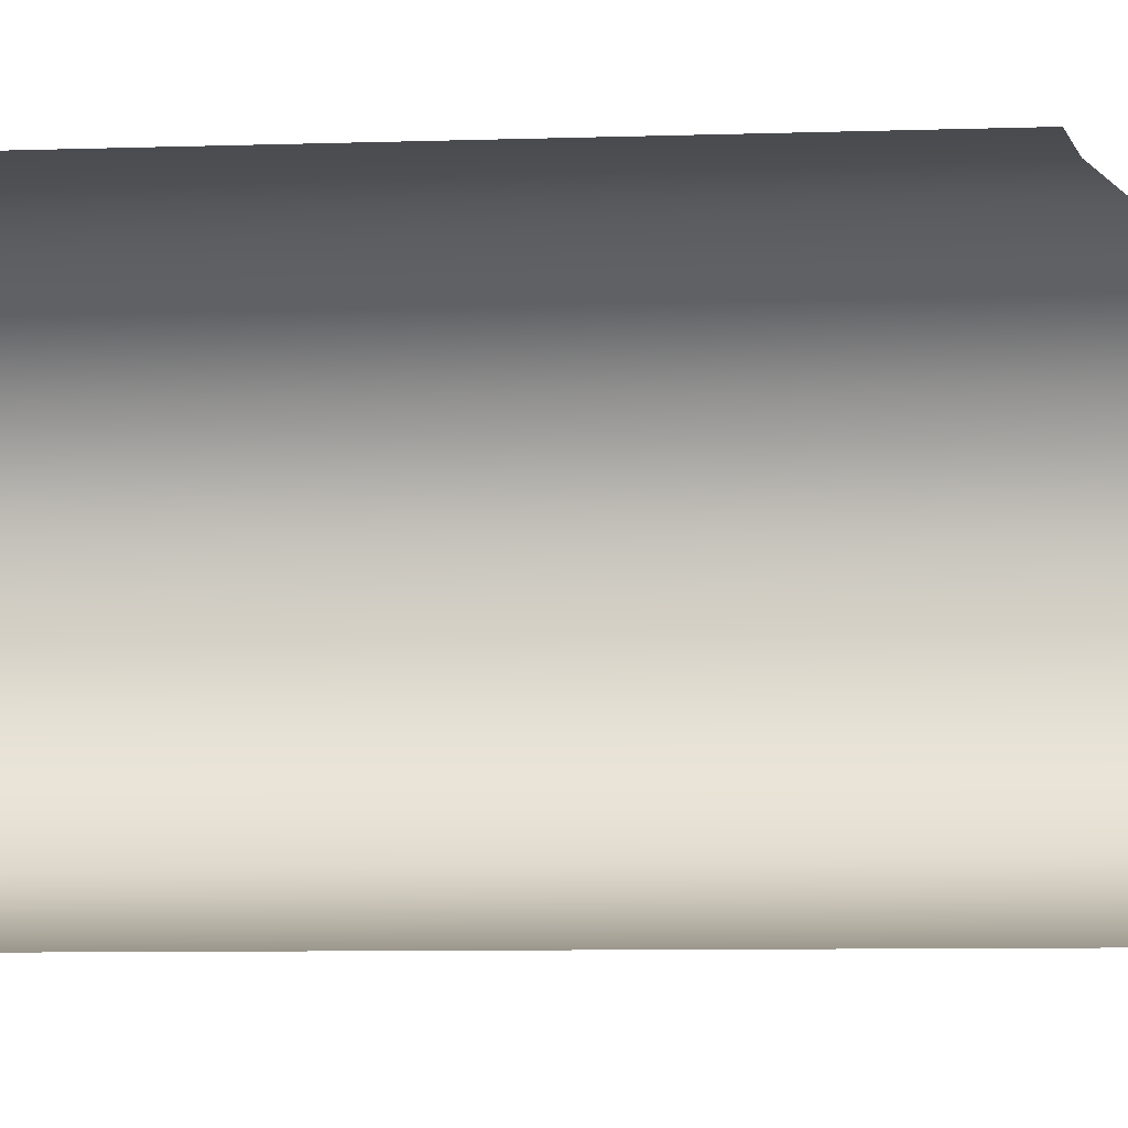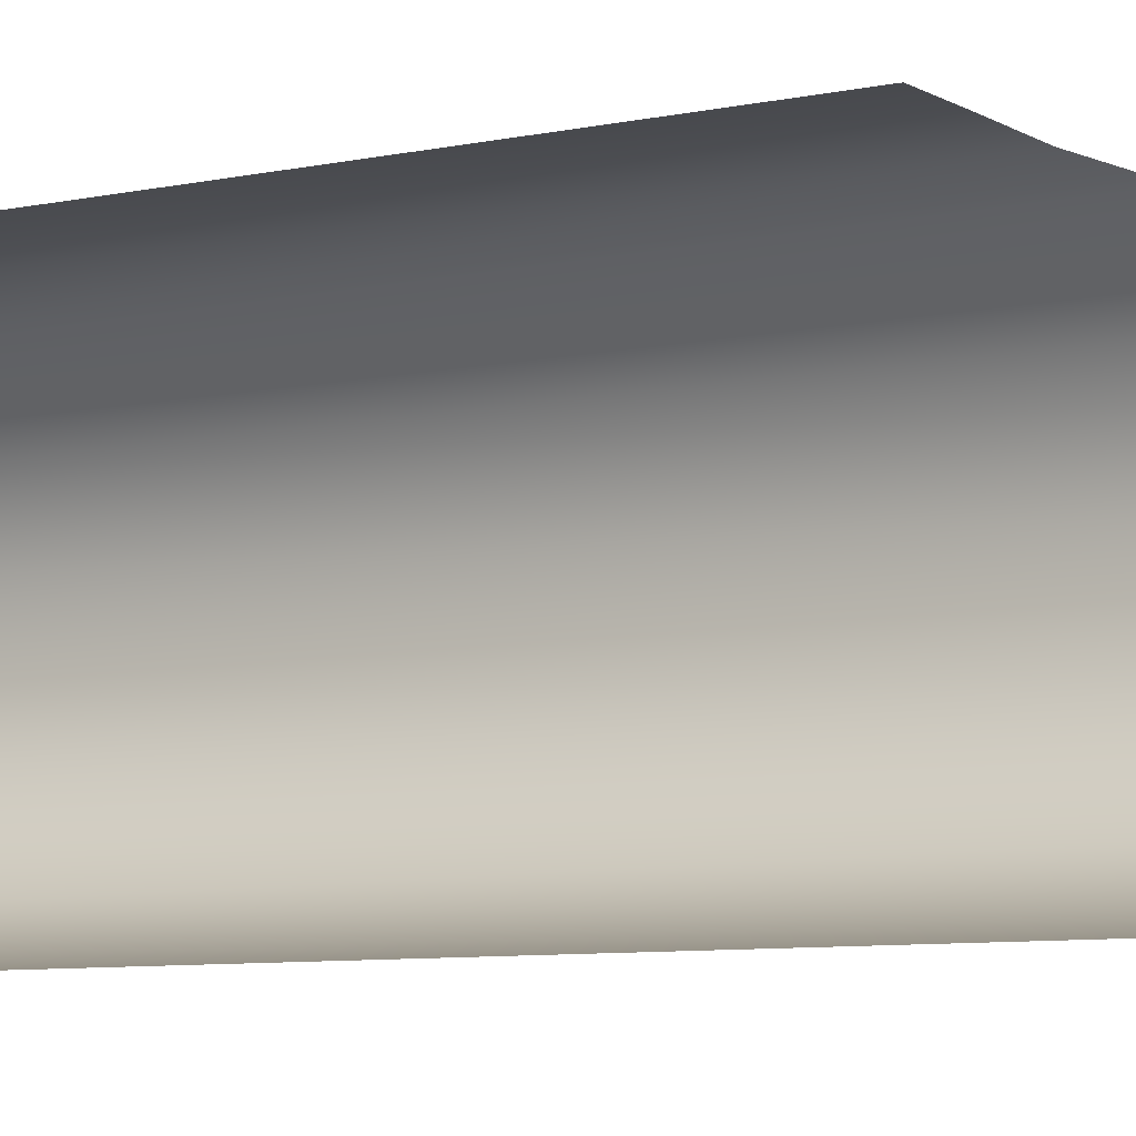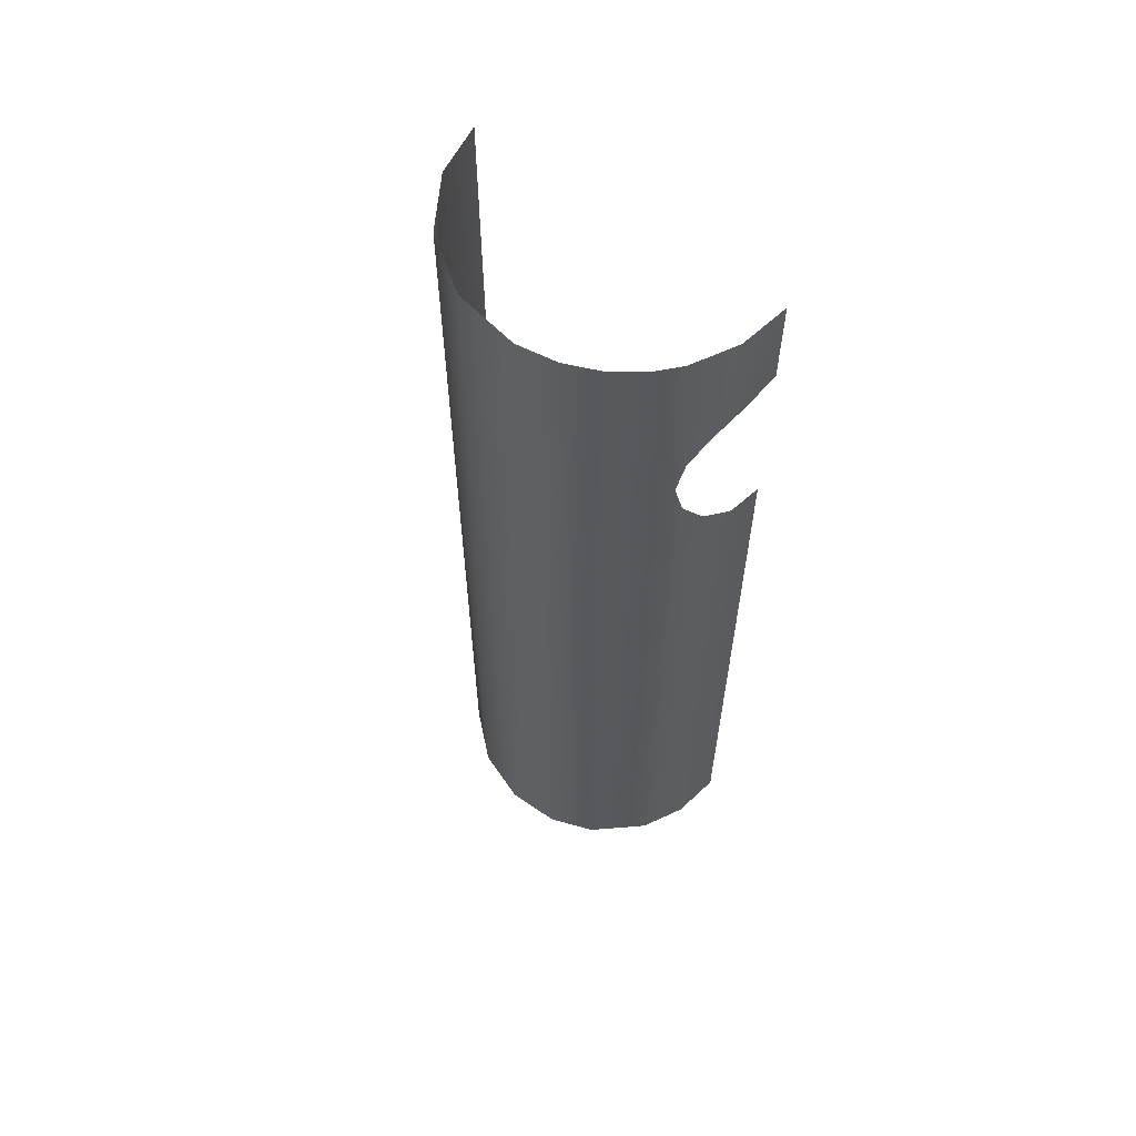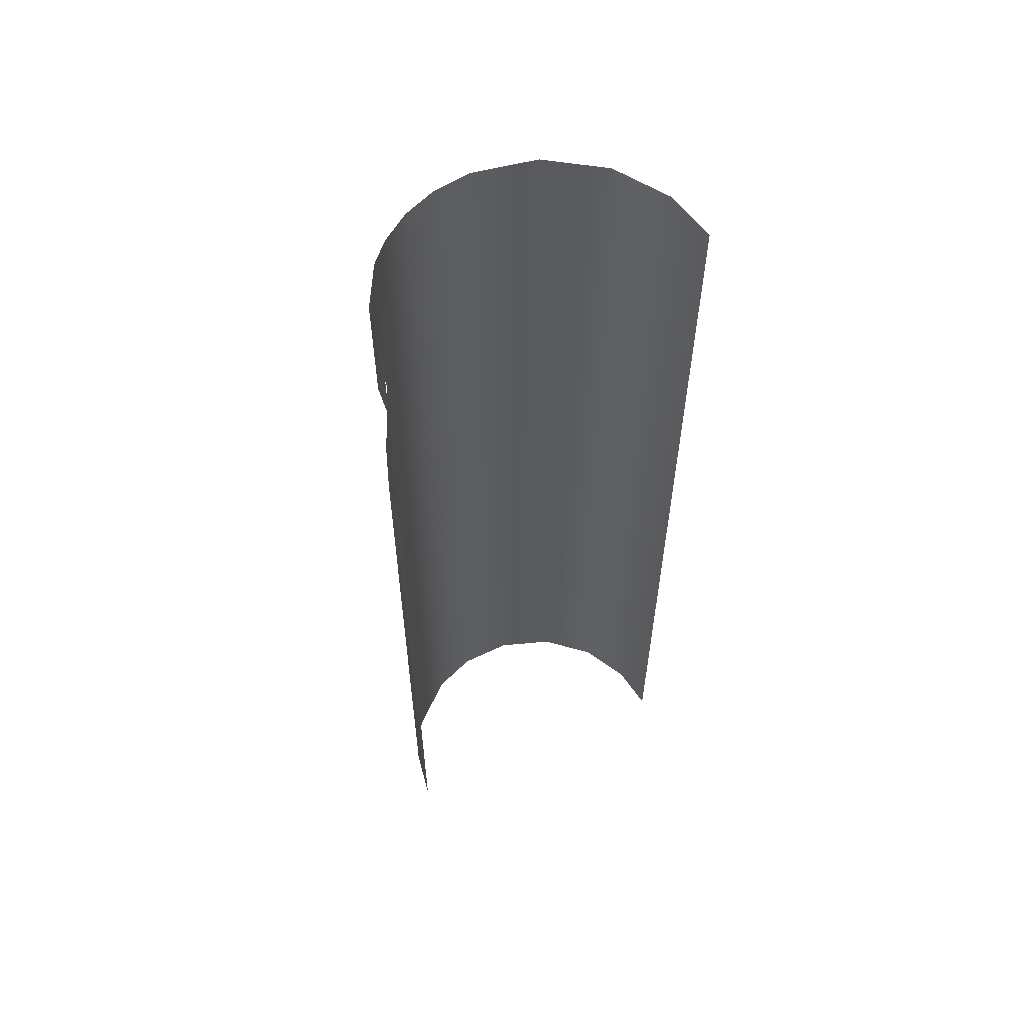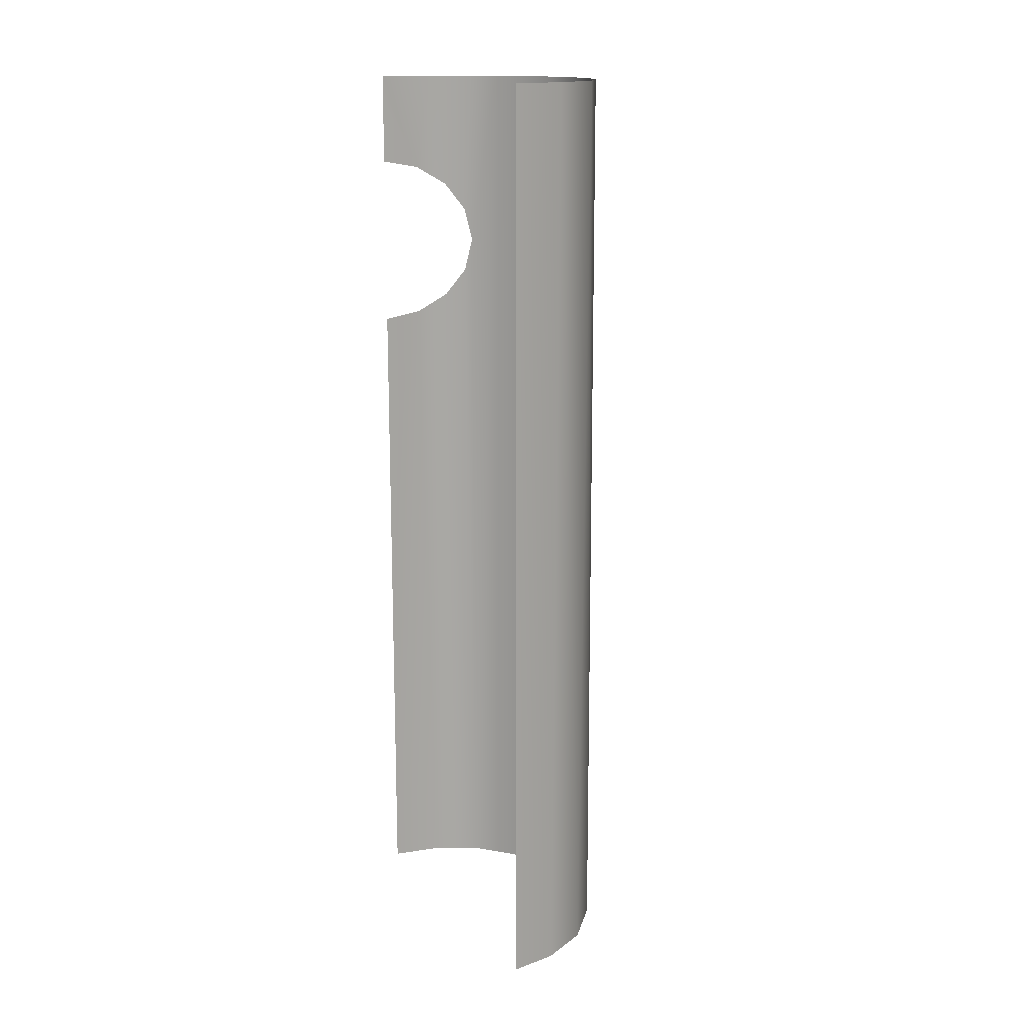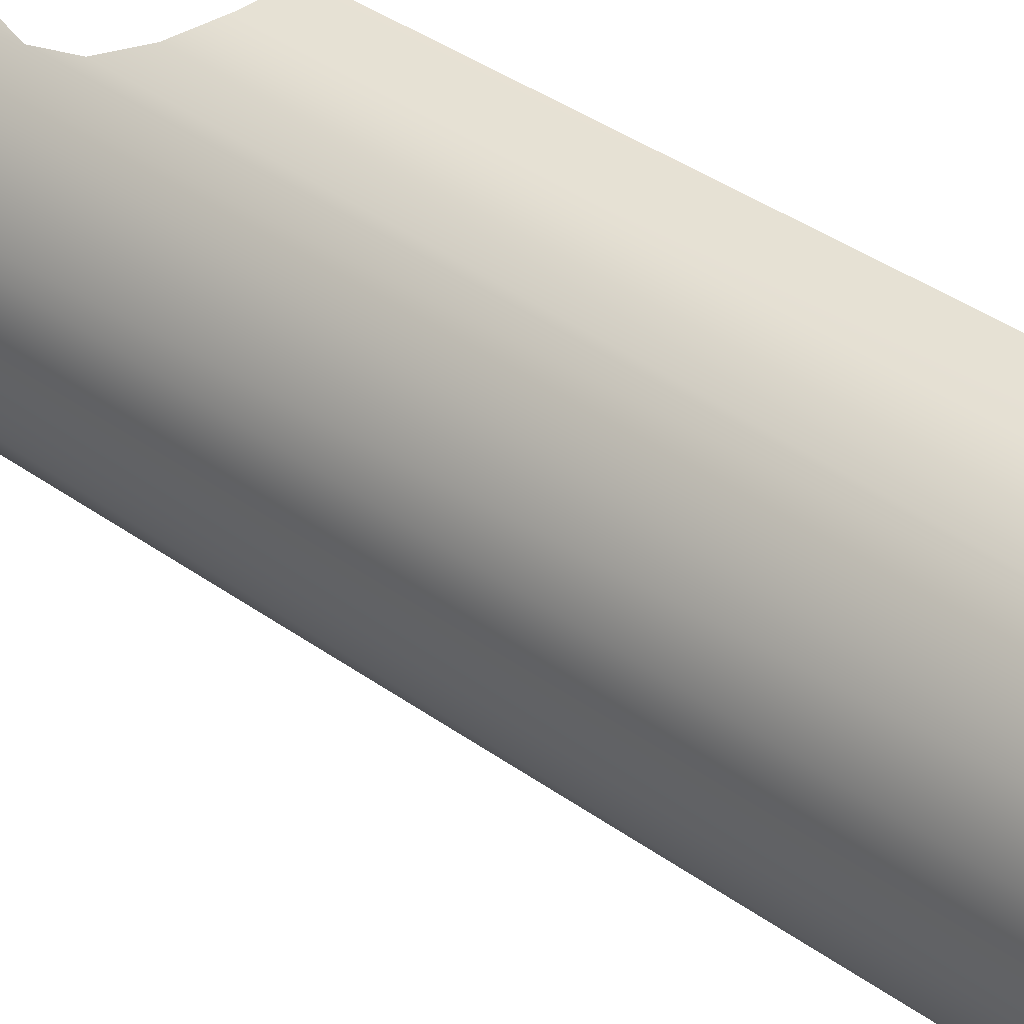
<metadata>
{"format":"obj","ext":"obj","renderer":"f3d","projection":"perspective","resolution":1024,"background":"white","views":[{"elev":-6.7,"azim":96.3,"up":"+Z"},{"elev":-6.9,"azim":124.1,"up":"+Z"},{"elev":60.4,"azim":-53.1,"up":"+Y"},{"elev":57.9,"azim":65.3,"up":"+Y"},{"elev":15.5,"azim":152.1,"up":"+Y"},{"elev":37.7,"azim":-47.1,"up":"+Z"}]}
</metadata>
<code>
o Group9/mesh9/mesh9-geometry#mesh9-geometry
v -0.1029 0.6127 0.005466
v -0.08693 0.6127 0.02692
v -0.1029 -0.08616 0.005466
v -0.07142 -0.08616 0.04075
v -0.1135 0.6127 -0.01906
v -0.07142 0.4781 0.04075
v -0.1159 -0.08616 -0.02835
v -0.07142 0.6127 0.04075
v -0.0664 0.4526 0.04428
v -0.1184 0.6127 -0.04829
v -0.0664 0.5036 0.04428
v -0.05217 0.4317 0.05234
v -0.1173 -0.08616 -0.06942
v -0.05223 0.5245 0.05231
v -0.03948 -0.08616 0.05751
v -0.1102 0.6127 -0.09593
v -0.03948 0.6127 0.05751
v -0.02993 0.4175 0.0603
v -0.1029 -0.08616 -0.111
v -0.02999 0.5387 0.06029
v -0.001983 0.1631 0.06371
v -0.08227 0.6127 -0.1372
v -0.001983 0.6127 0.06371
v -0.001983 0.2877 0.06371
v -0.001983 0.03847 0.06371
v -0.07404 -0.08616 -0.1443
v -0.001983 0.5955 0.06371
v -0.001983 0.4124 0.06371
v -0.001983 -0.08616 0.06371
v -0.04243 0.6127 -0.162
v -0.001983 0.5783 0.06371
v -0.03778 -0.08616 -0.1636
v -0.001983 0.5611 0.06371
v -0.001983 0.2633 -0.1693
v -0.001983 0.5439 0.06371
v -0.001983 0.08856 -0.1693
v -0.001983 0.438 -0.1693
v -0.001983 -0.08616 -0.1693
v -0.001983 0.6127 -0.1693
f 1 2 3
f 3 2 1
f 3 2 4
f 4 2 3
f 5 1 3
f 3 1 5
f 2 6 4
f 4 6 2
f 7 5 3
f 3 5 7
f 8 6 2
f 2 6 8
f 6 9 4
f 4 9 6
f 10 5 7
f 7 5 10
f 8 11 6
f 6 11 8
f 9 12 4
f 4 12 9
f 13 10 7
f 7 10 13
f 8 14 11
f 11 14 8
f 12 15 4
f 4 15 12
f 16 10 13
f 13 10 16
f 8 17 14
f 14 17 8
f 12 18 15
f 15 18 12
f 19 16 13
f 13 16 19
f 17 20 14
f 14 20 17
f 18 21 15
f 15 21 18
f 22 16 19
f 19 16 22
f 23 20 17
f 17 20 23
f 18 24 21
f 21 24 18
f 21 25 15
f 15 25 21
f 26 22 19
f 19 22 26
f 23 27 20
f 20 27 23
f 18 28 24
f 24 28 18
f 25 29 15
f 15 29 25
f 22 26 30
f 30 26 22
f 27 31 20
f 20 31 27
f 30 26 32
f 32 26 30
f 31 33 20
f 20 33 31
f 30 32 34
f 34 32 30
f 33 35 20
f 20 35 33
f 34 32 36
f 36 32 34
f 30 34 37
f 37 34 30
f 36 32 38
f 38 32 36
f 39 30 37
f 37 30 39

</code>
